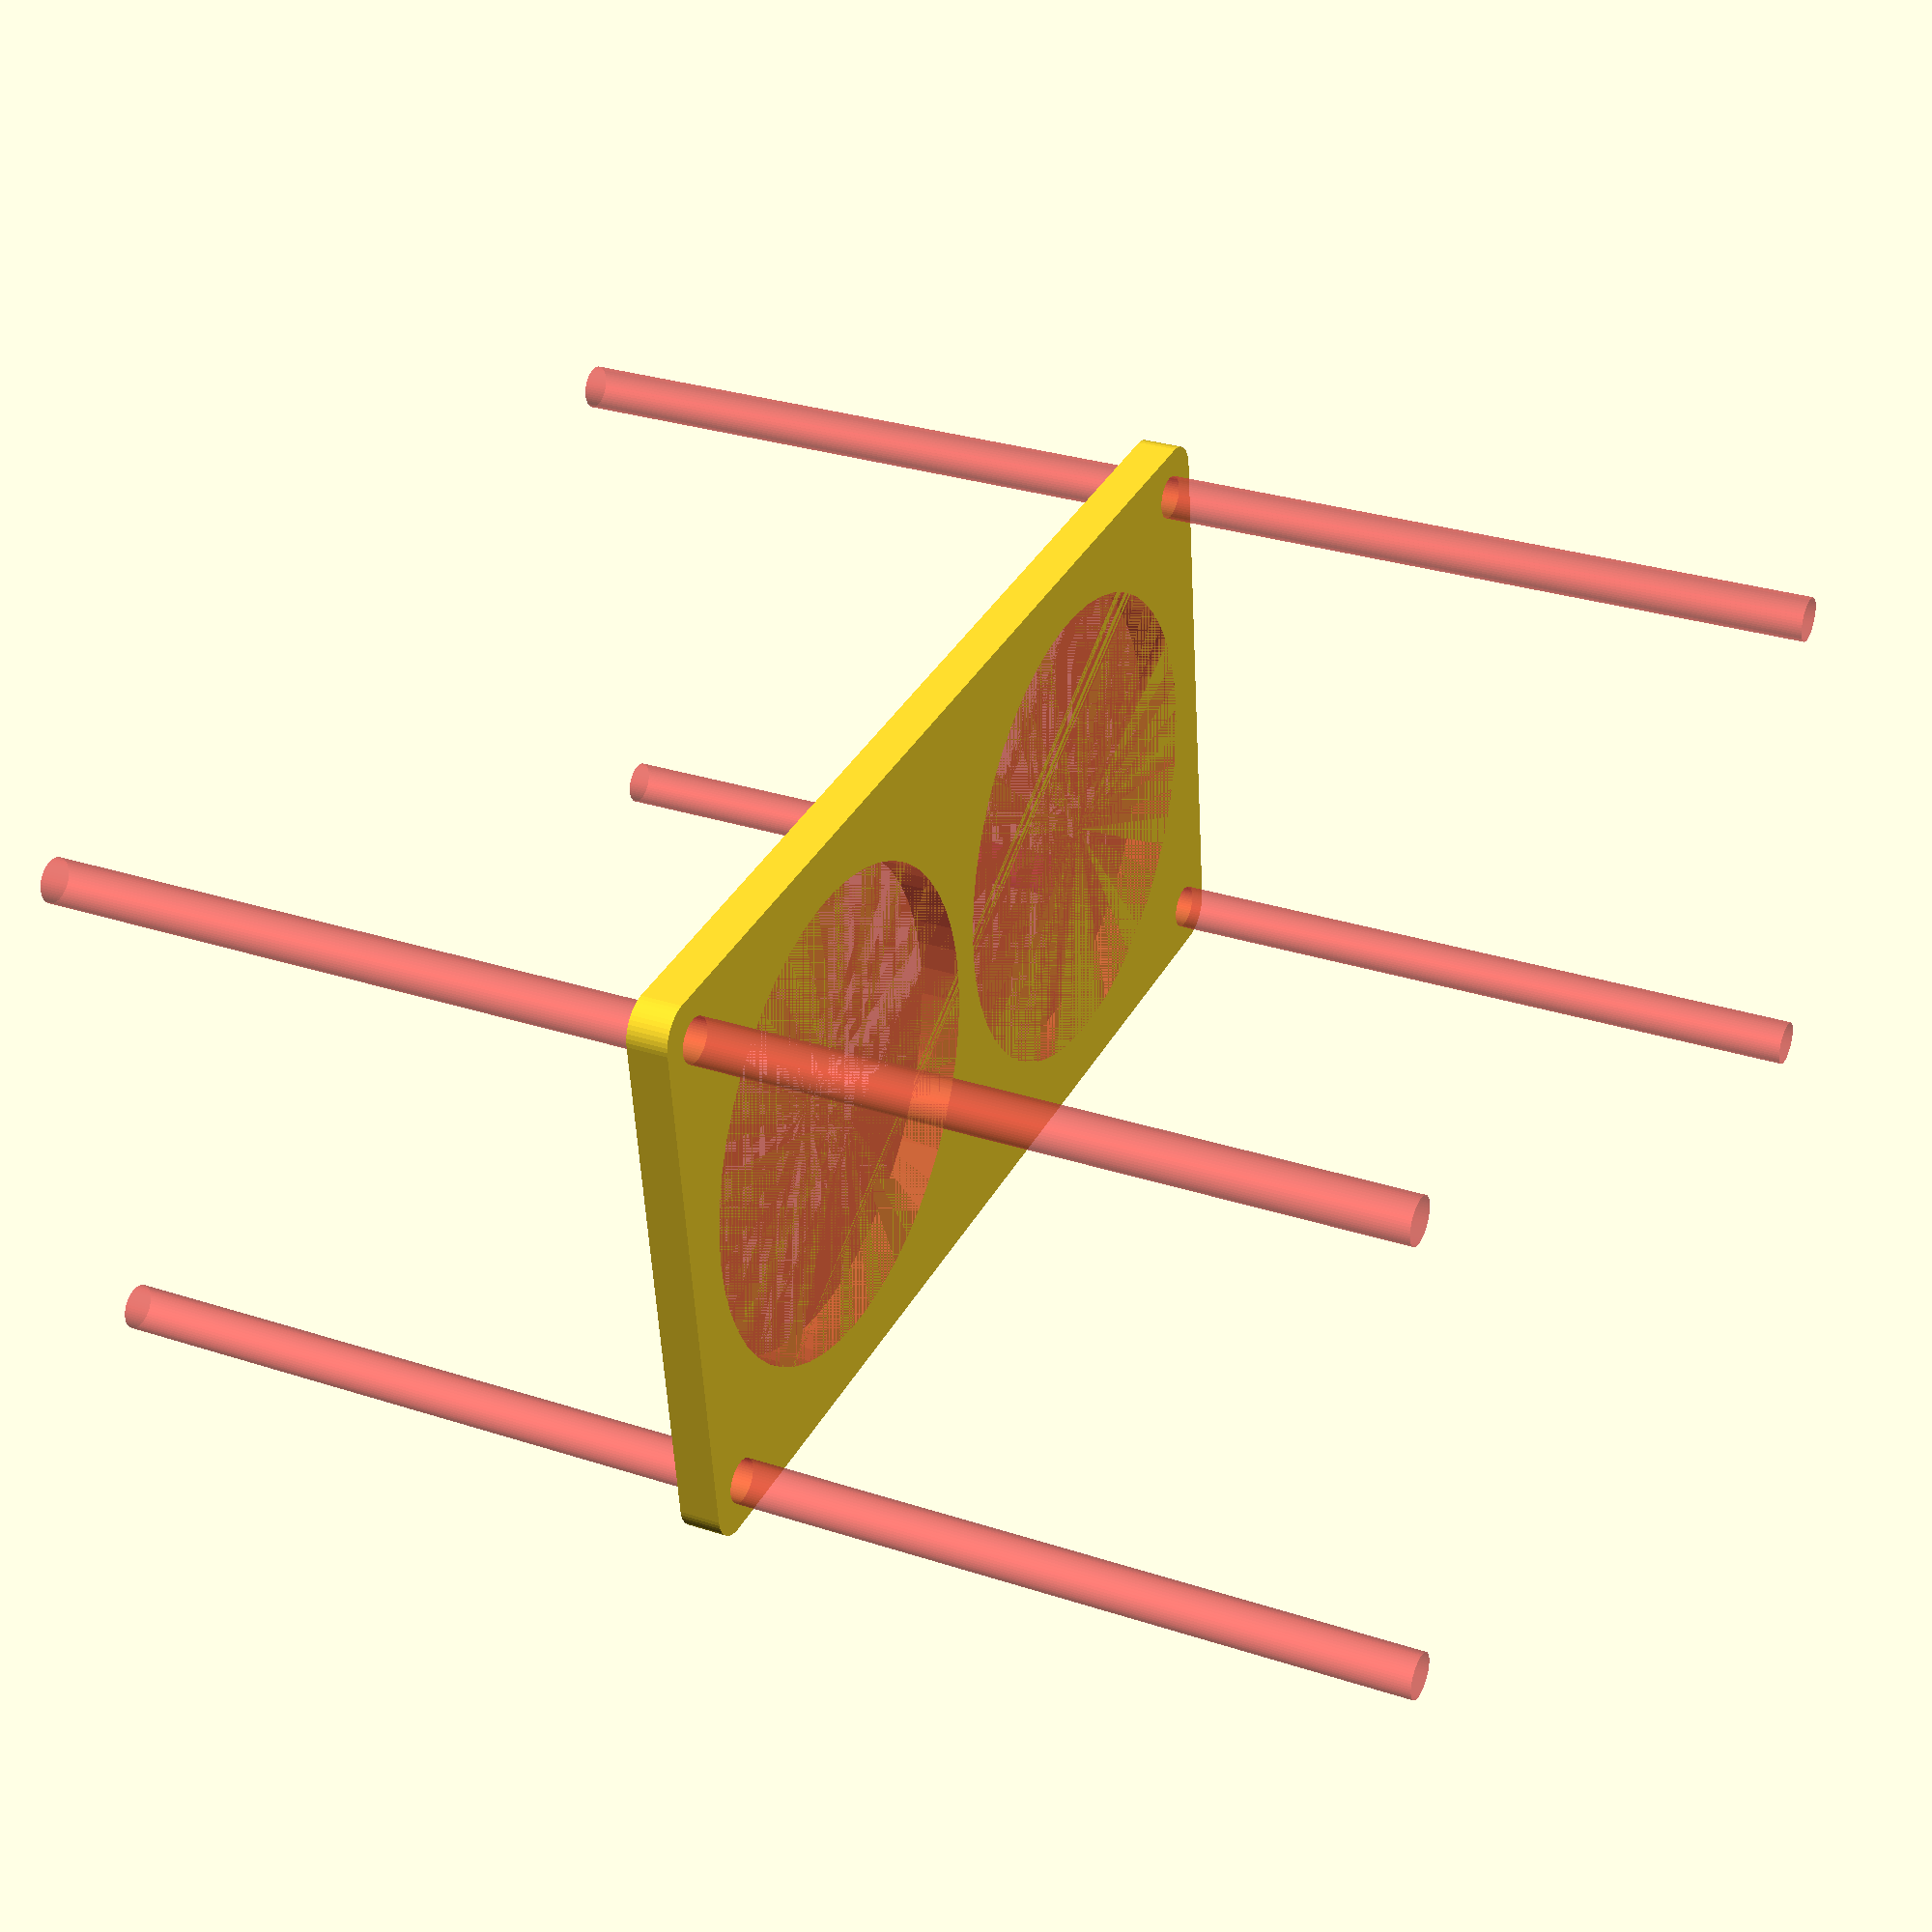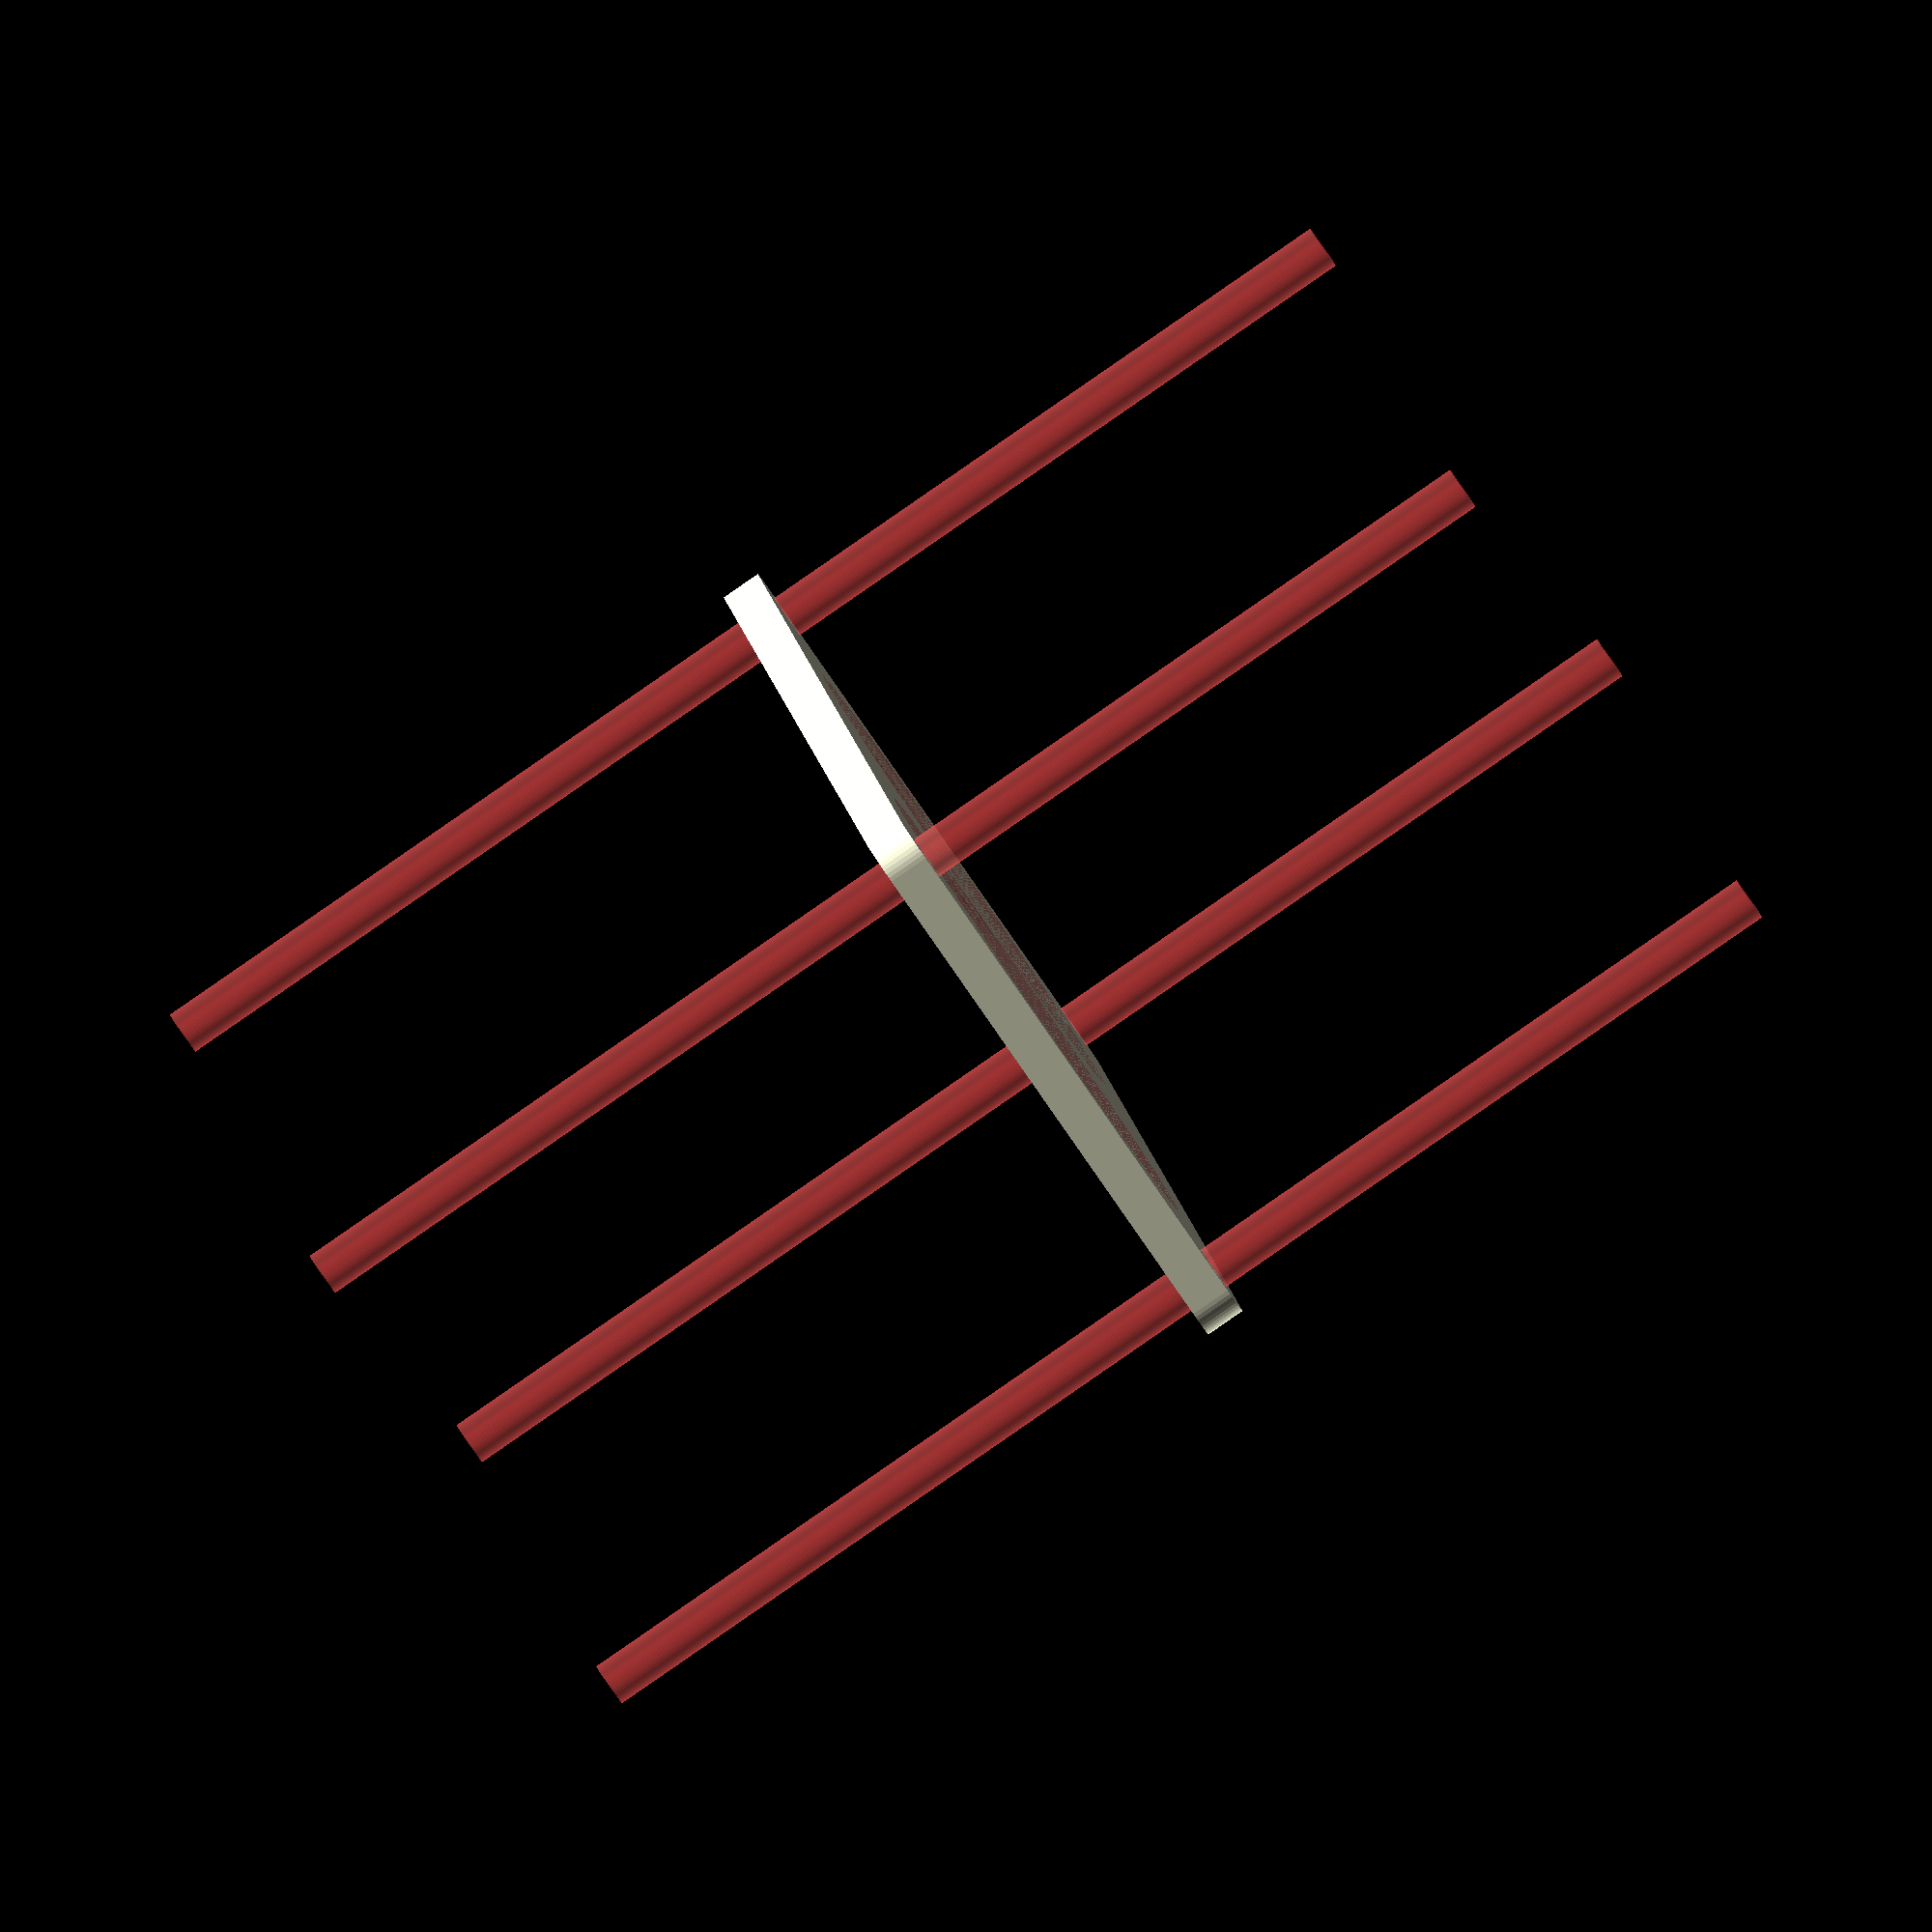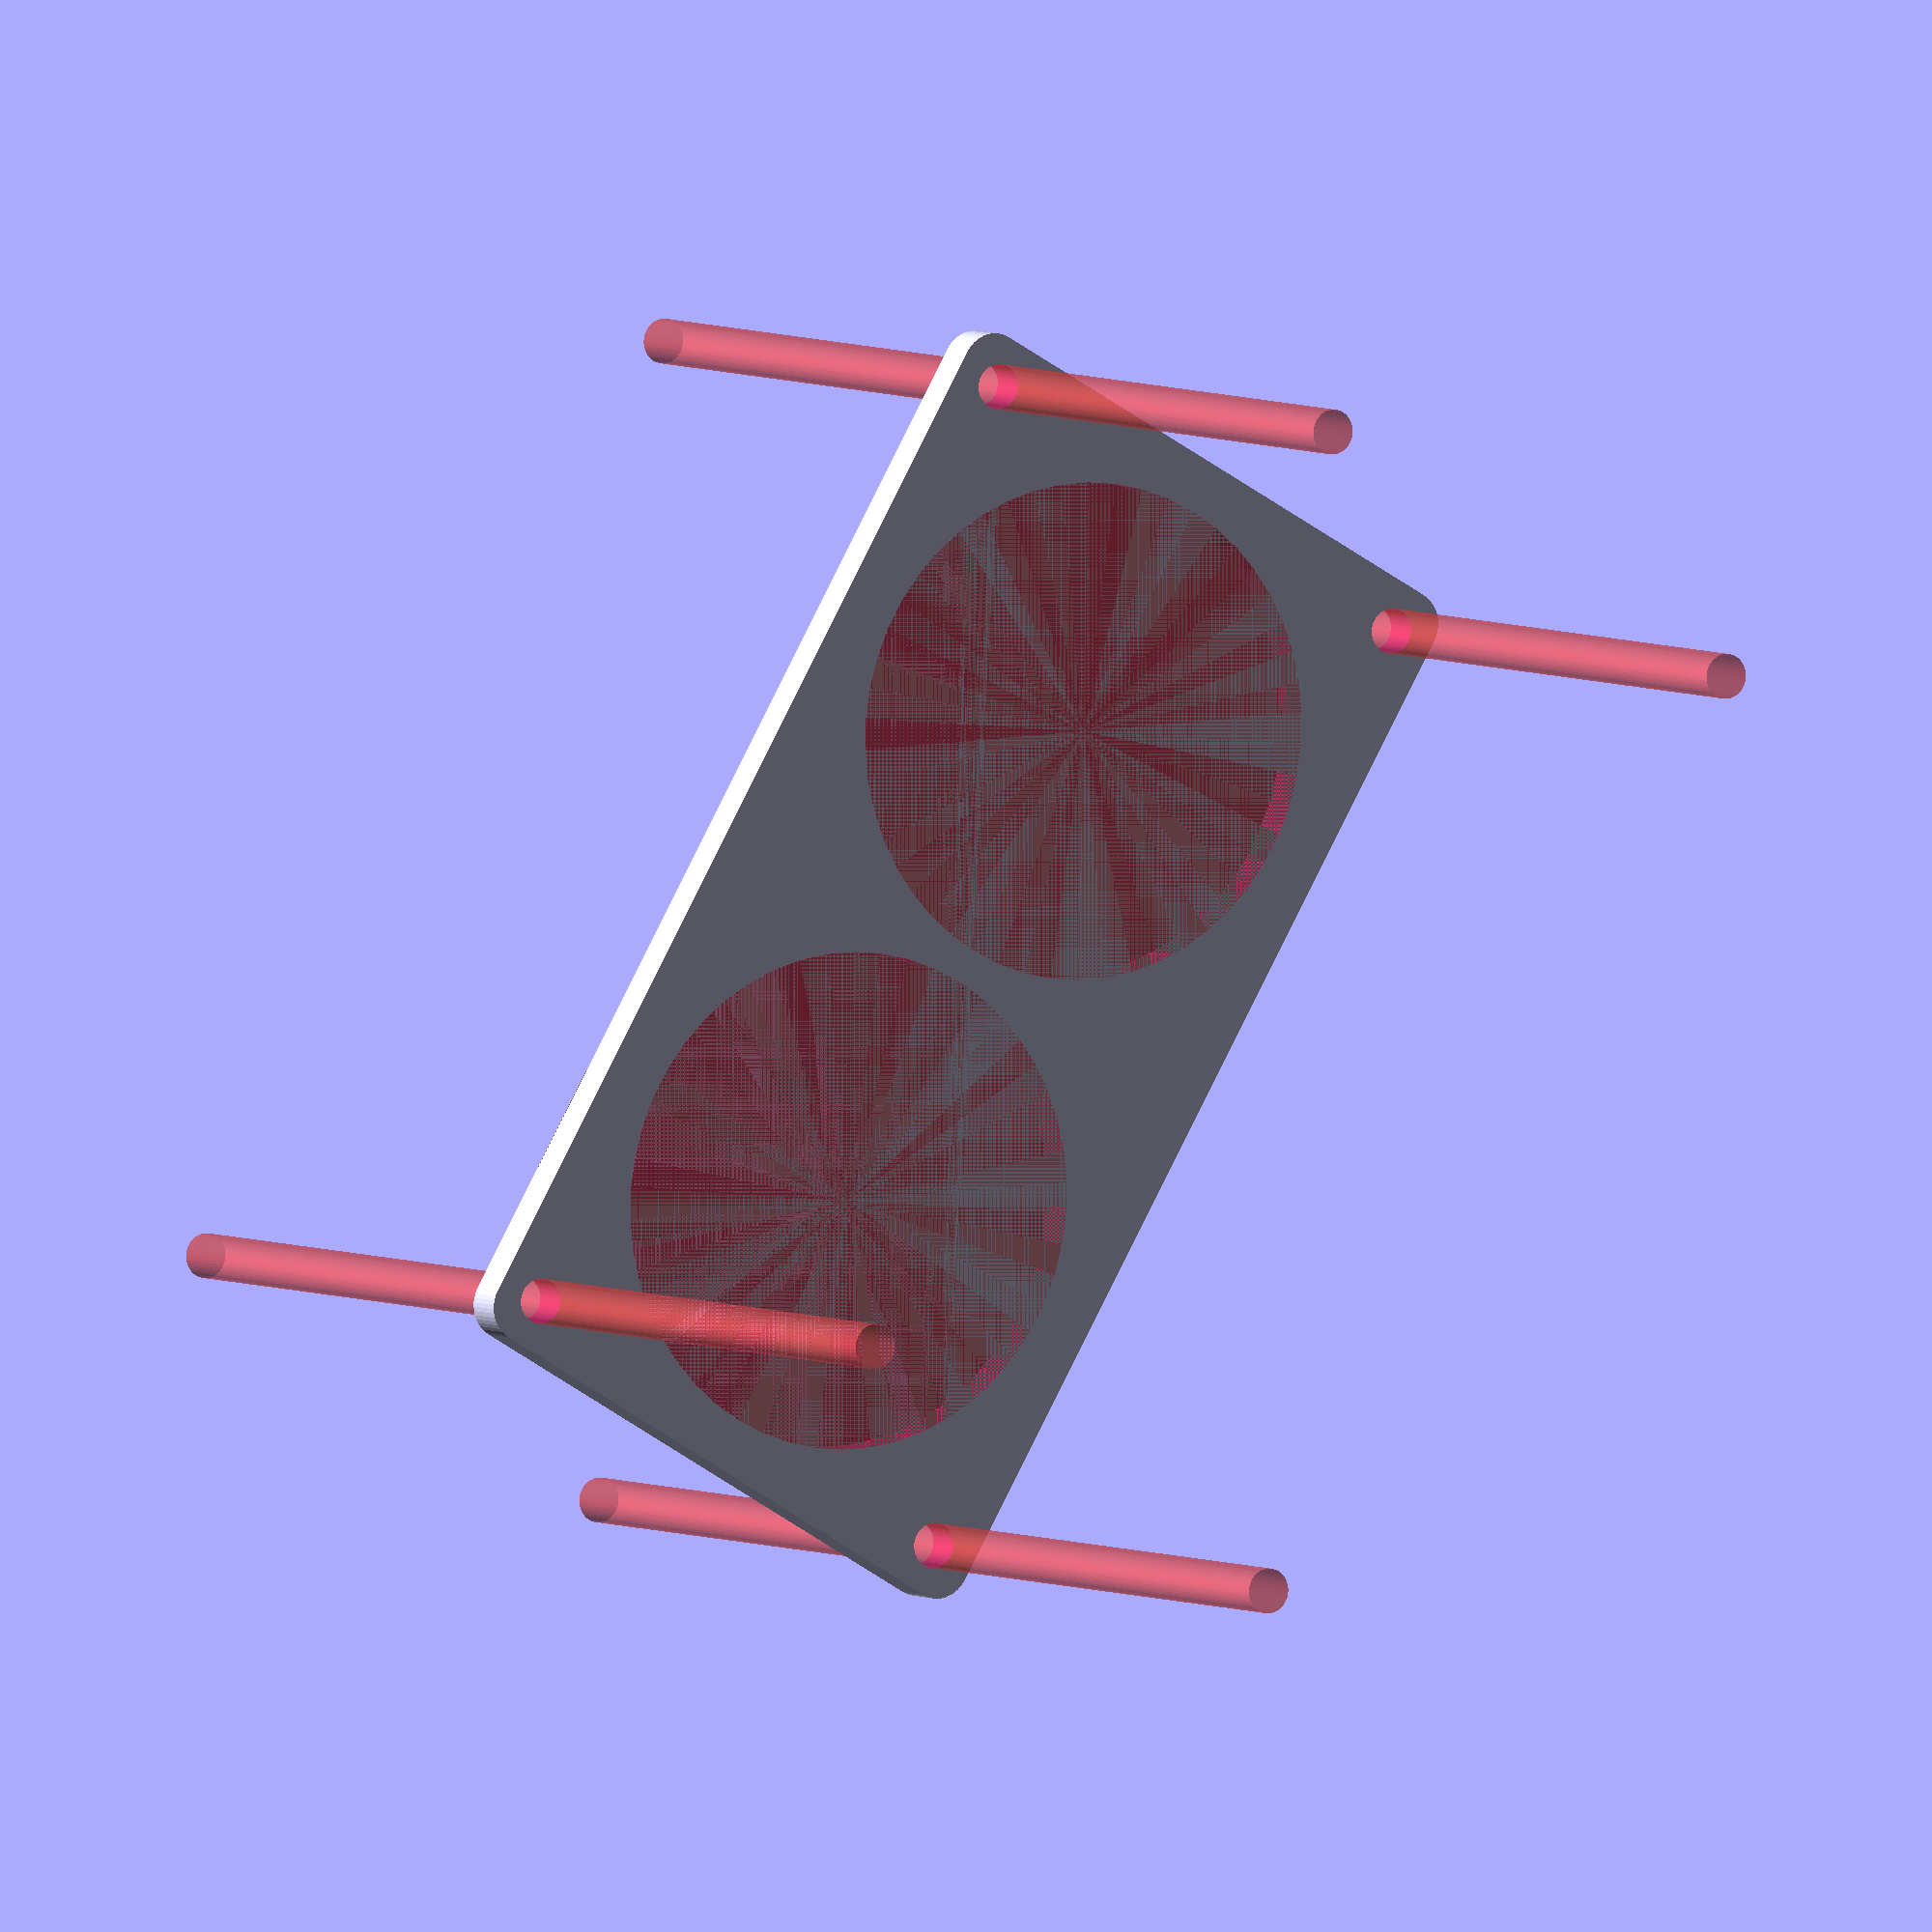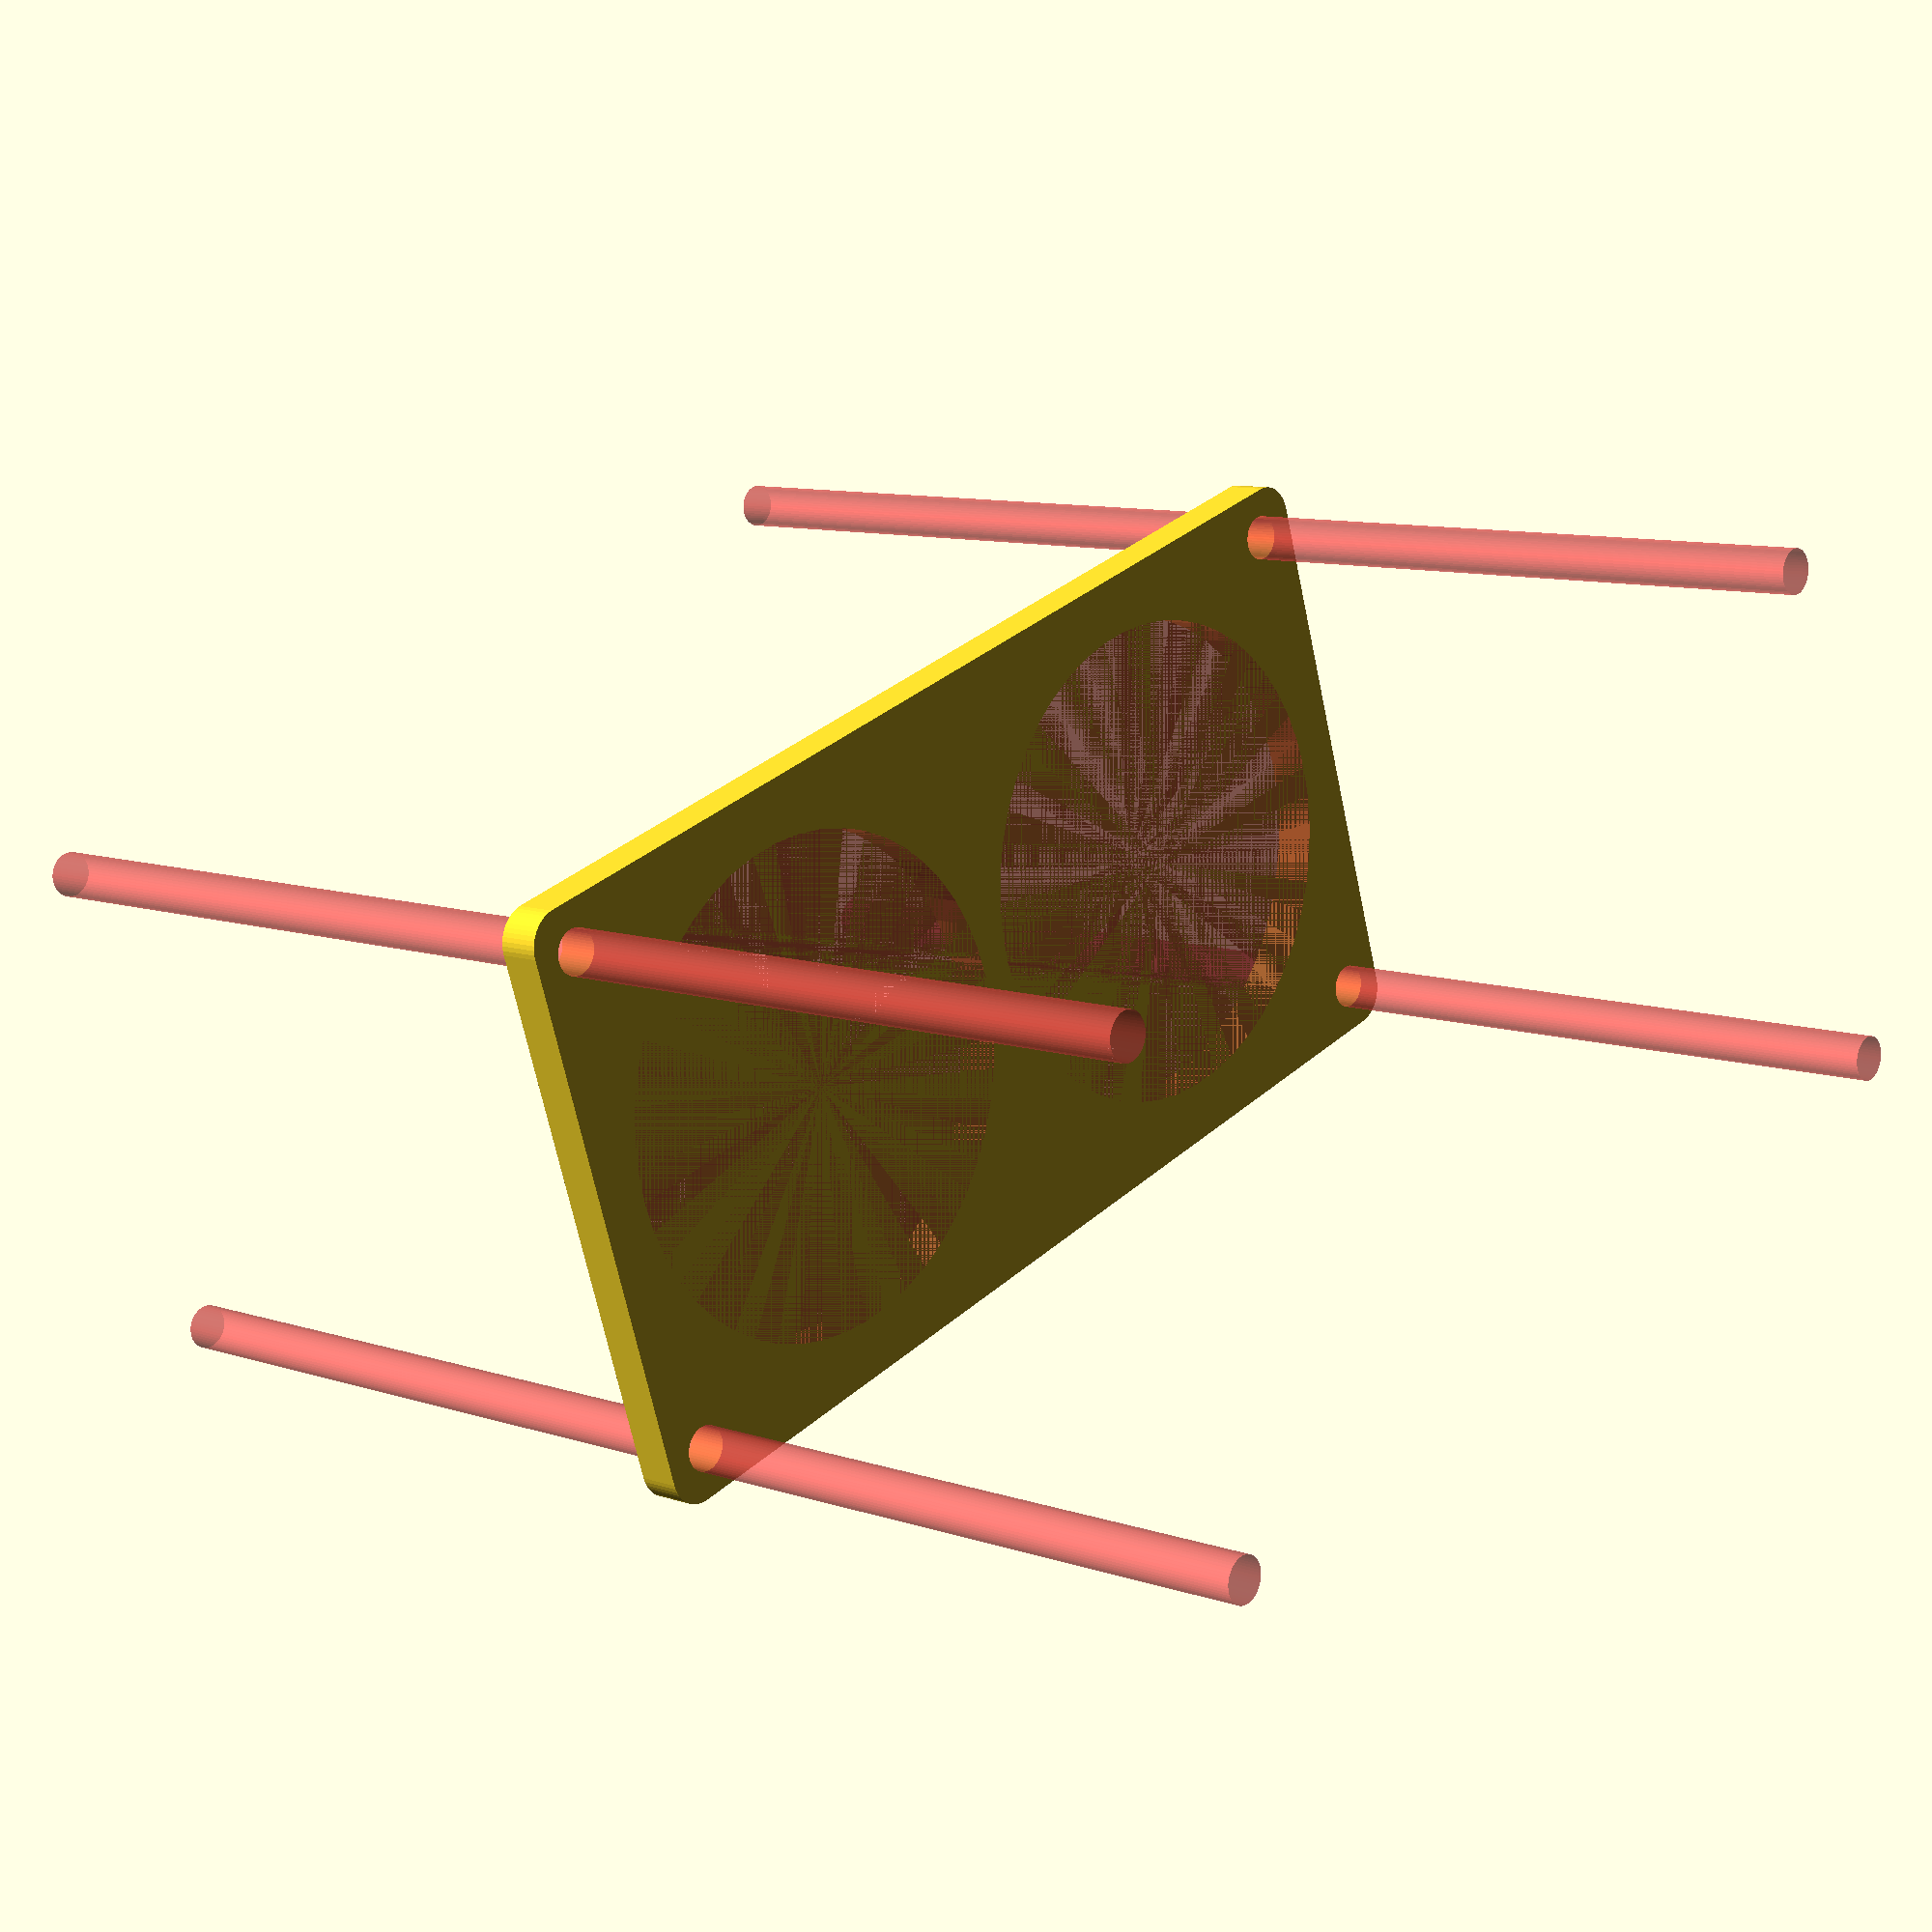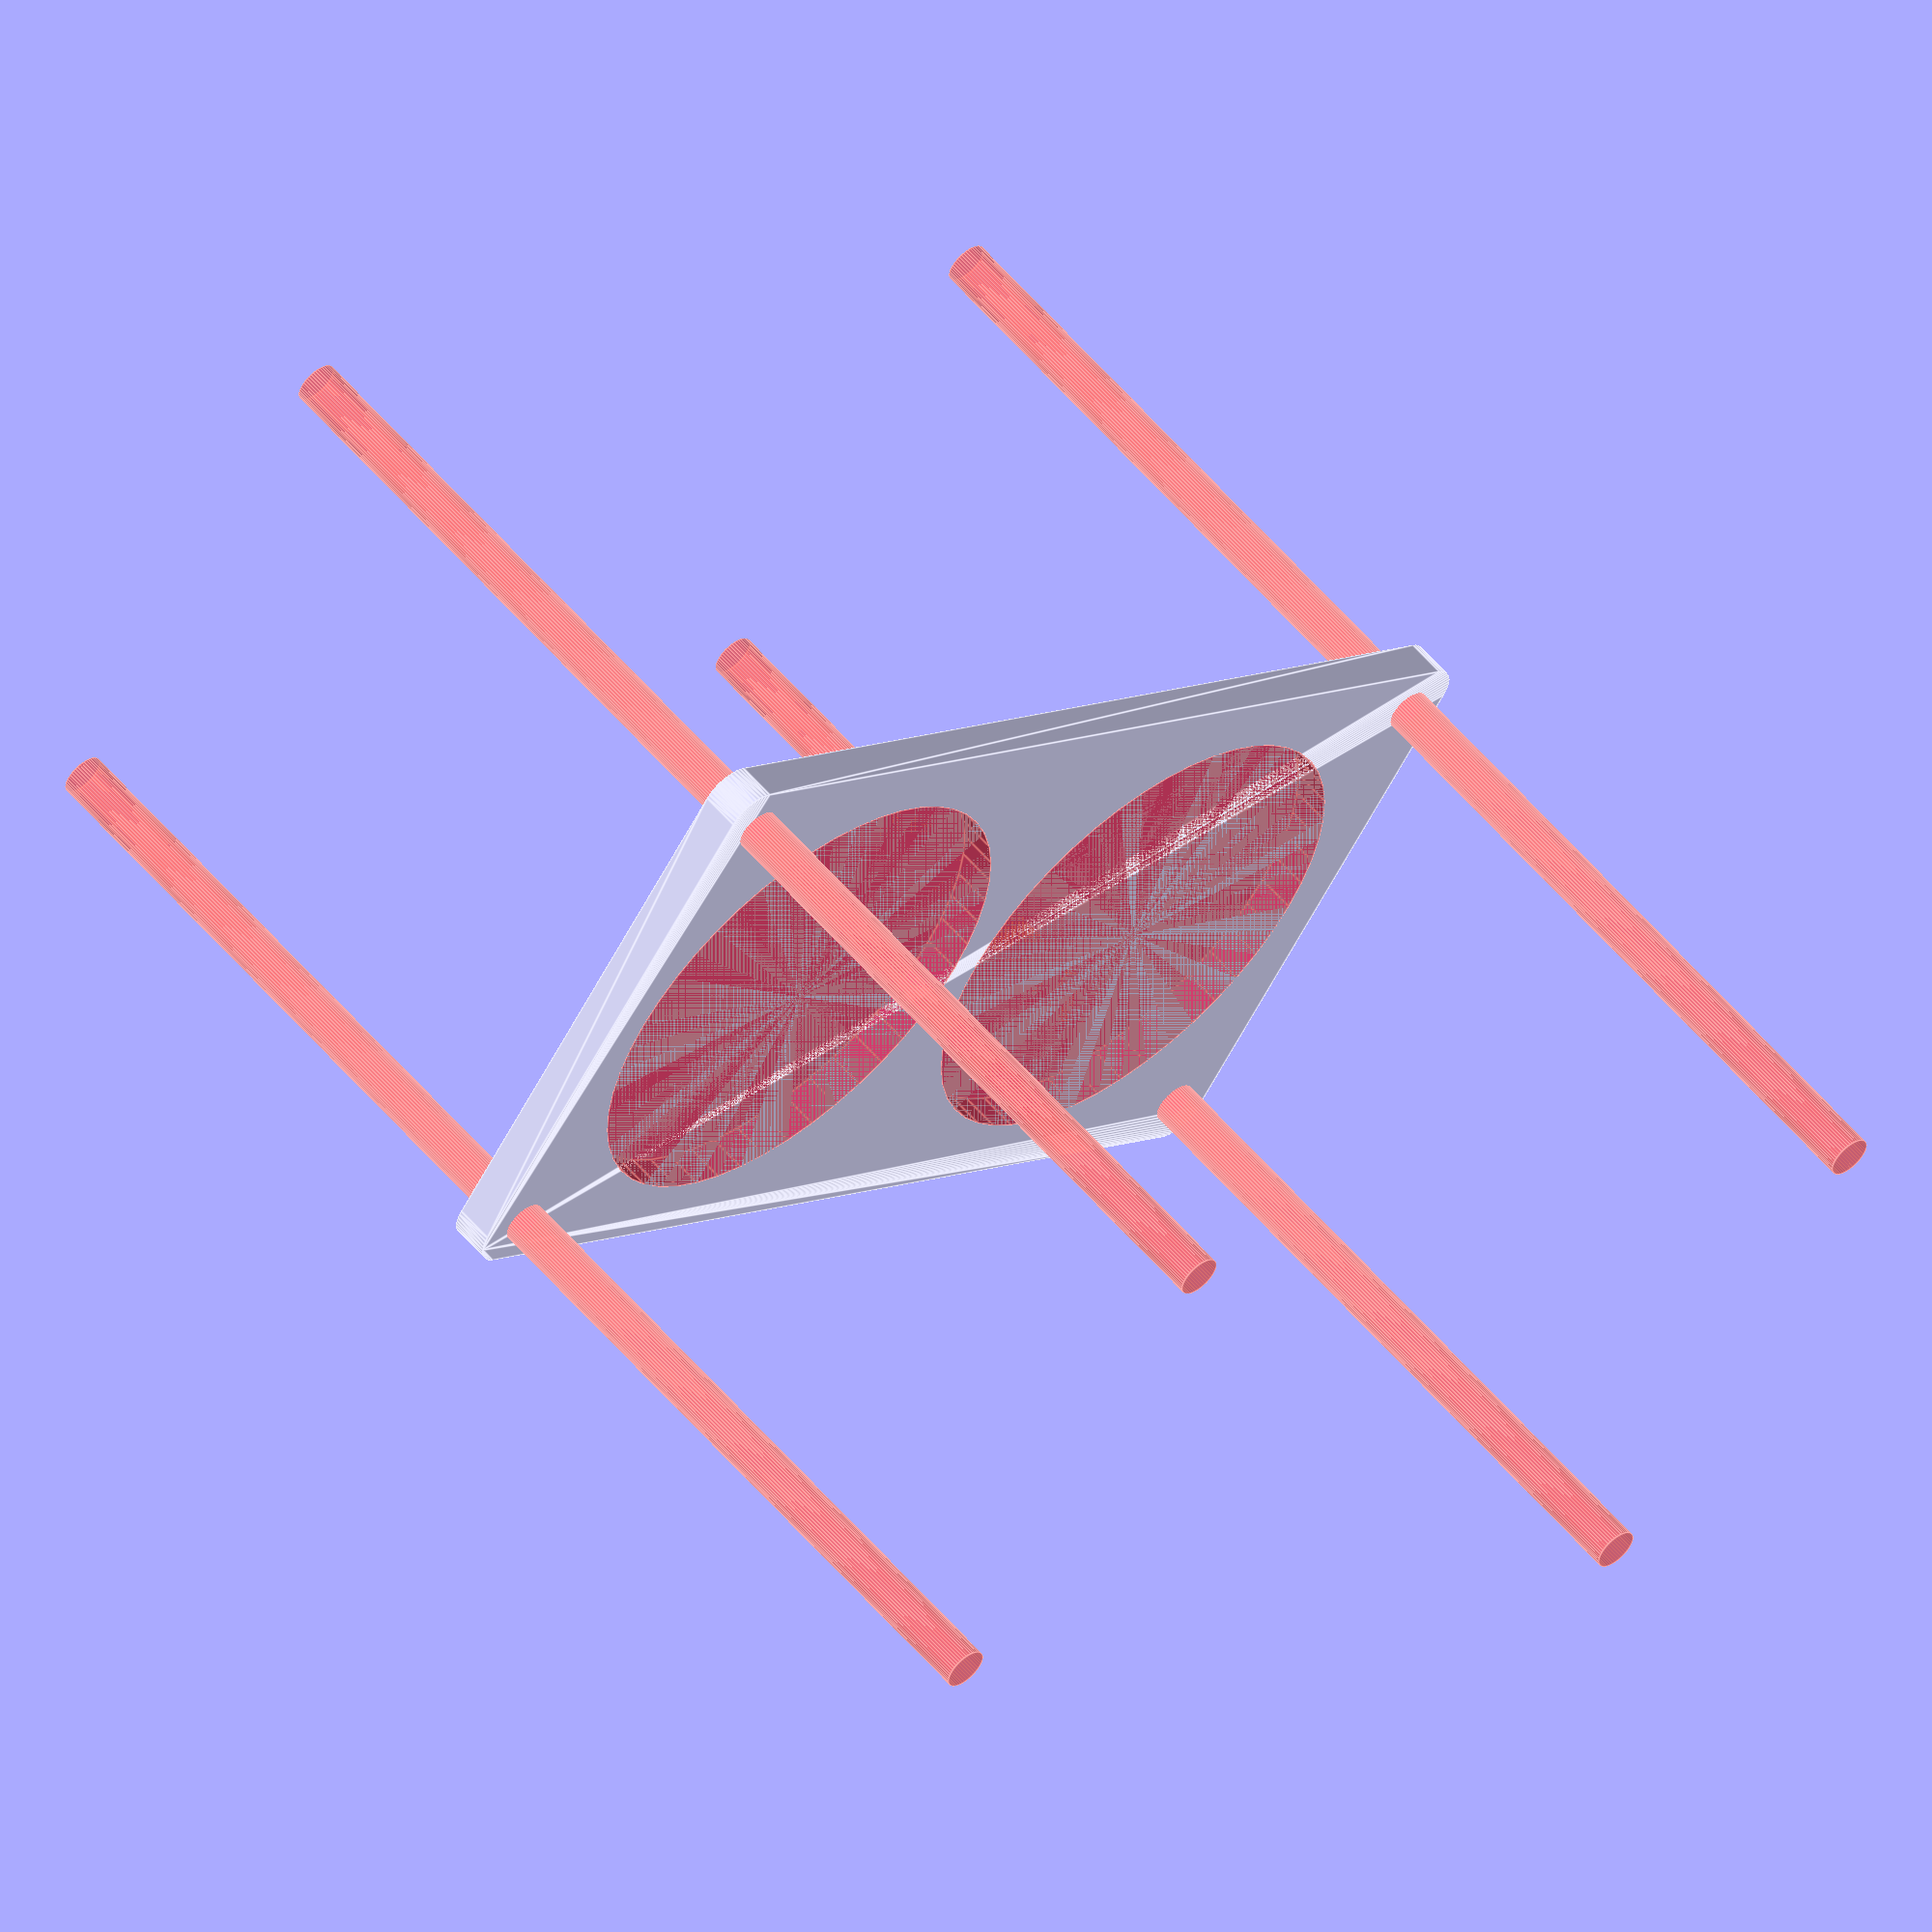
<openscad>
$fn = 50;


difference() {
	union() {
		hull() {
			translate(v = [-77.0000000000, 39.5000000000, 0]) {
				cylinder(h = 6, r = 5);
			}
			translate(v = [77.0000000000, 39.5000000000, 0]) {
				cylinder(h = 6, r = 5);
			}
			translate(v = [-77.0000000000, -39.5000000000, 0]) {
				cylinder(h = 6, r = 5);
			}
			translate(v = [77.0000000000, -39.5000000000, 0]) {
				cylinder(h = 6, r = 5);
			}
		}
	}
	union() {
		#translate(v = [-75.0000000000, -37.5000000000, -100.0000000000]) {
			cylinder(h = 200, r = 3.2500000000);
		}
		#translate(v = [-75.0000000000, 37.5000000000, -100.0000000000]) {
			cylinder(h = 200, r = 3.2500000000);
		}
		#translate(v = [75.0000000000, -37.5000000000, -100.0000000000]) {
			cylinder(h = 200, r = 3.2500000000);
		}
		#translate(v = [75.0000000000, 37.5000000000, -100.0000000000]) {
			cylinder(h = 200, r = 3.2500000000);
		}
		#translate(v = [-38.5000000000, 0, 0]) {
			cylinder(h = 6, r = 36.0000000000);
		}
		#translate(v = [38.5000000000, 0, 0]) {
			cylinder(h = 6, r = 36.0000000000);
		}
	}
}
</openscad>
<views>
elev=151.2 azim=187.0 roll=63.8 proj=p view=wireframe
elev=87.8 azim=76.3 roll=304.6 proj=o view=wireframe
elev=355.7 azim=59.8 roll=151.1 proj=o view=solid
elev=170.7 azim=162.1 roll=228.1 proj=p view=wireframe
elev=123.1 azim=144.3 roll=39.6 proj=o view=edges
</views>
